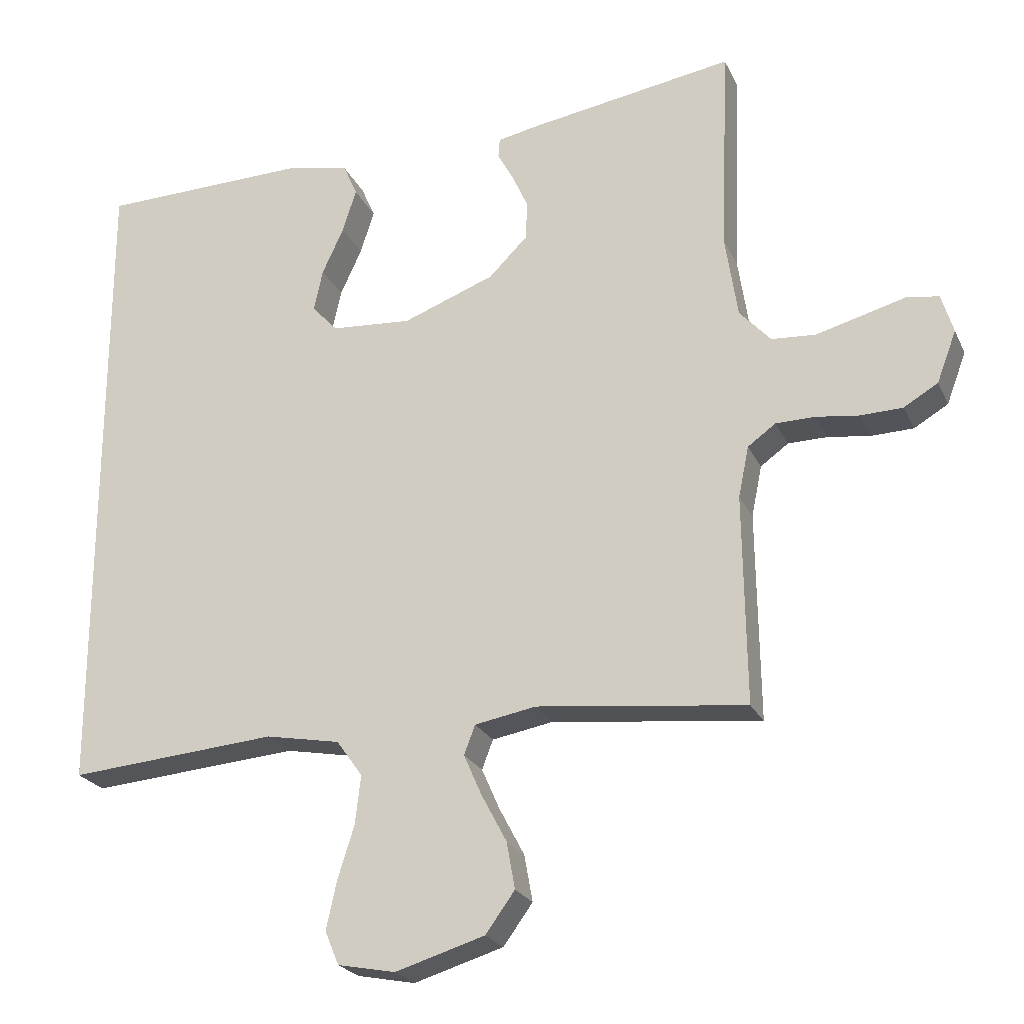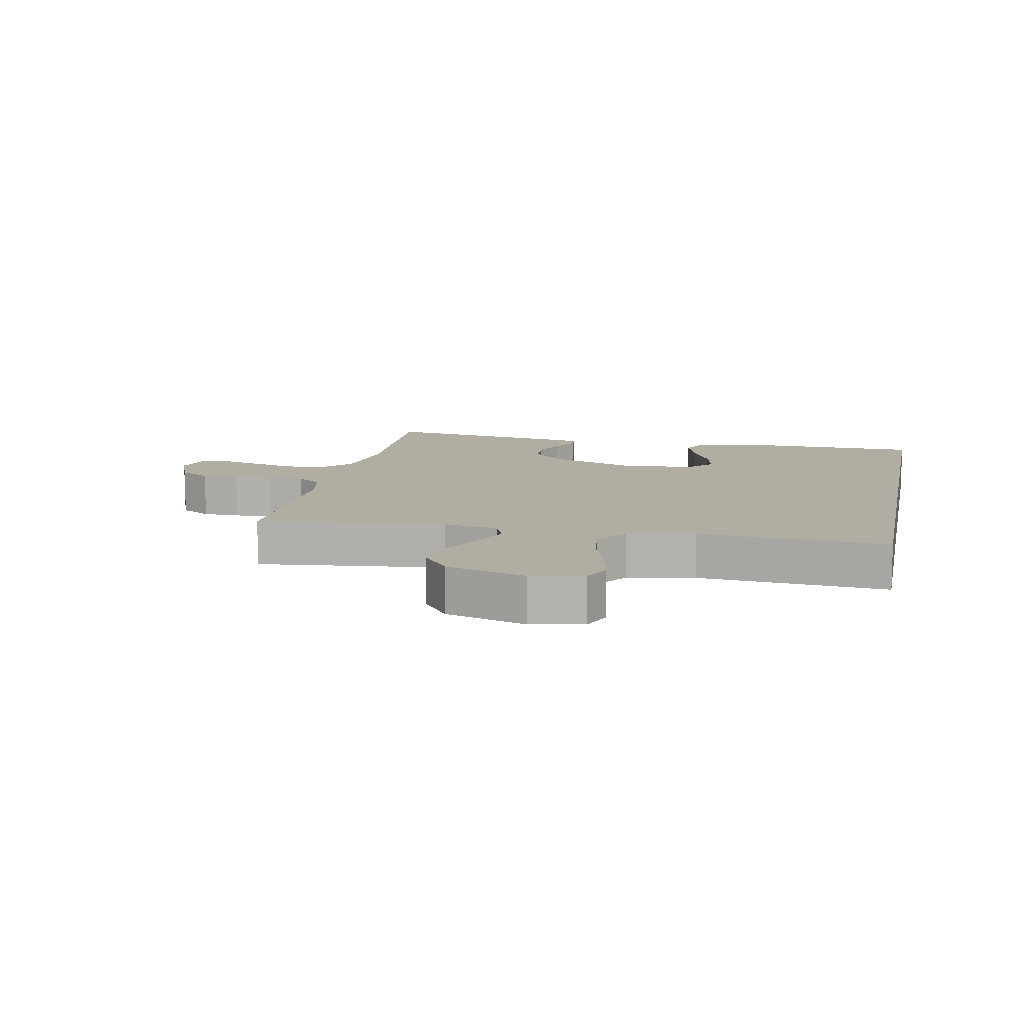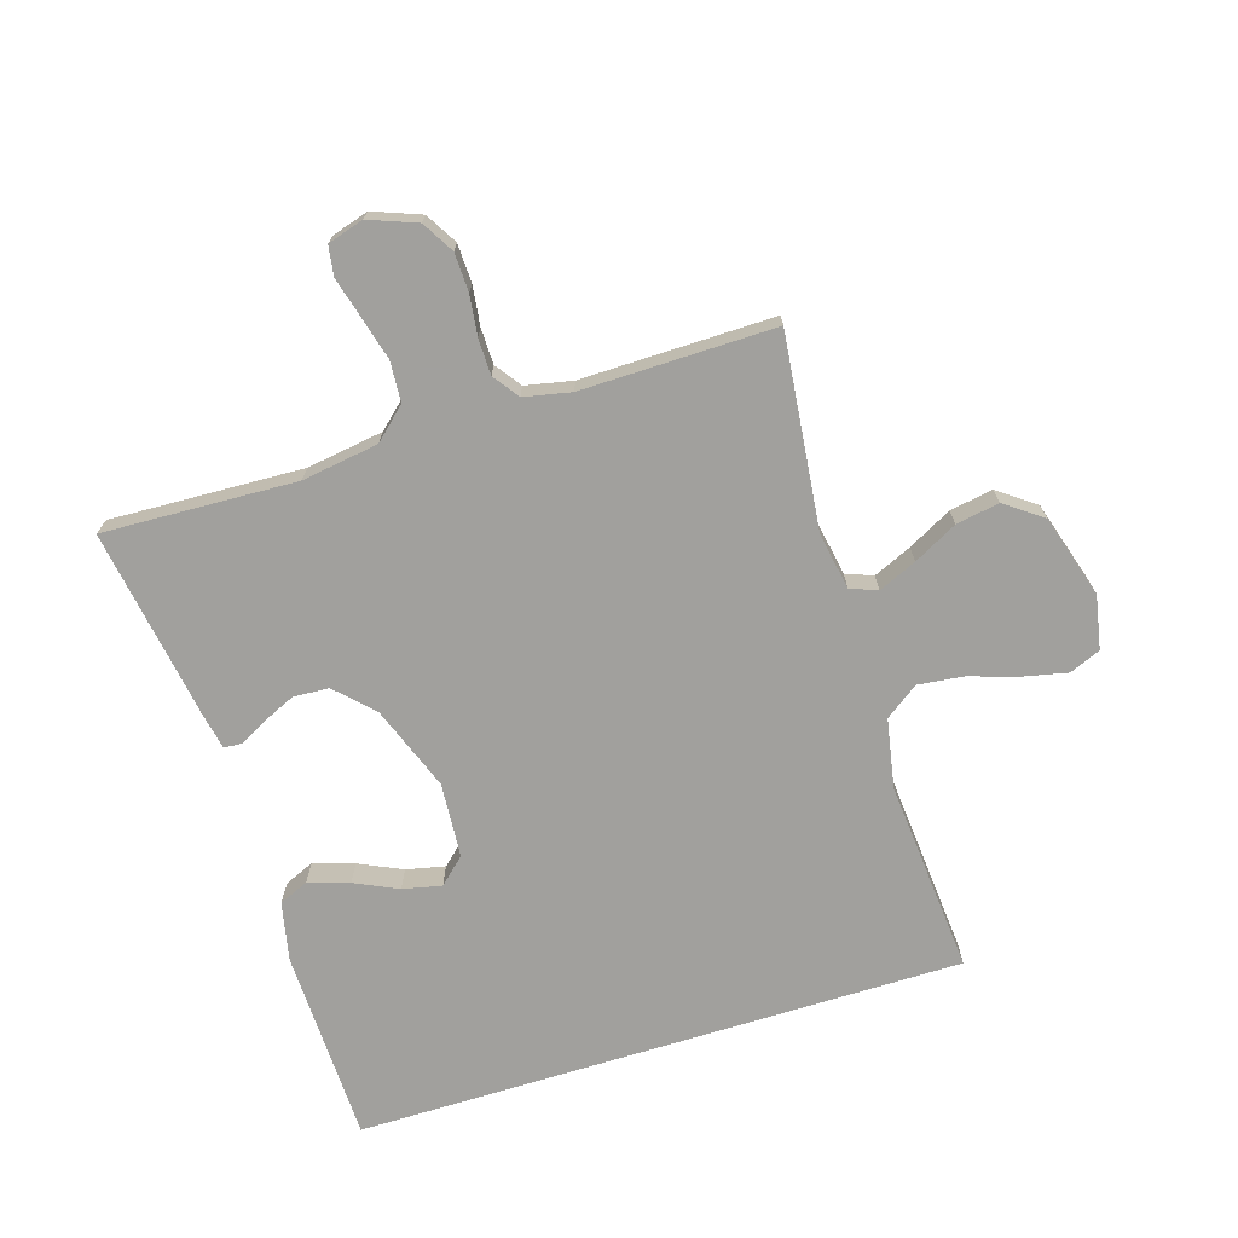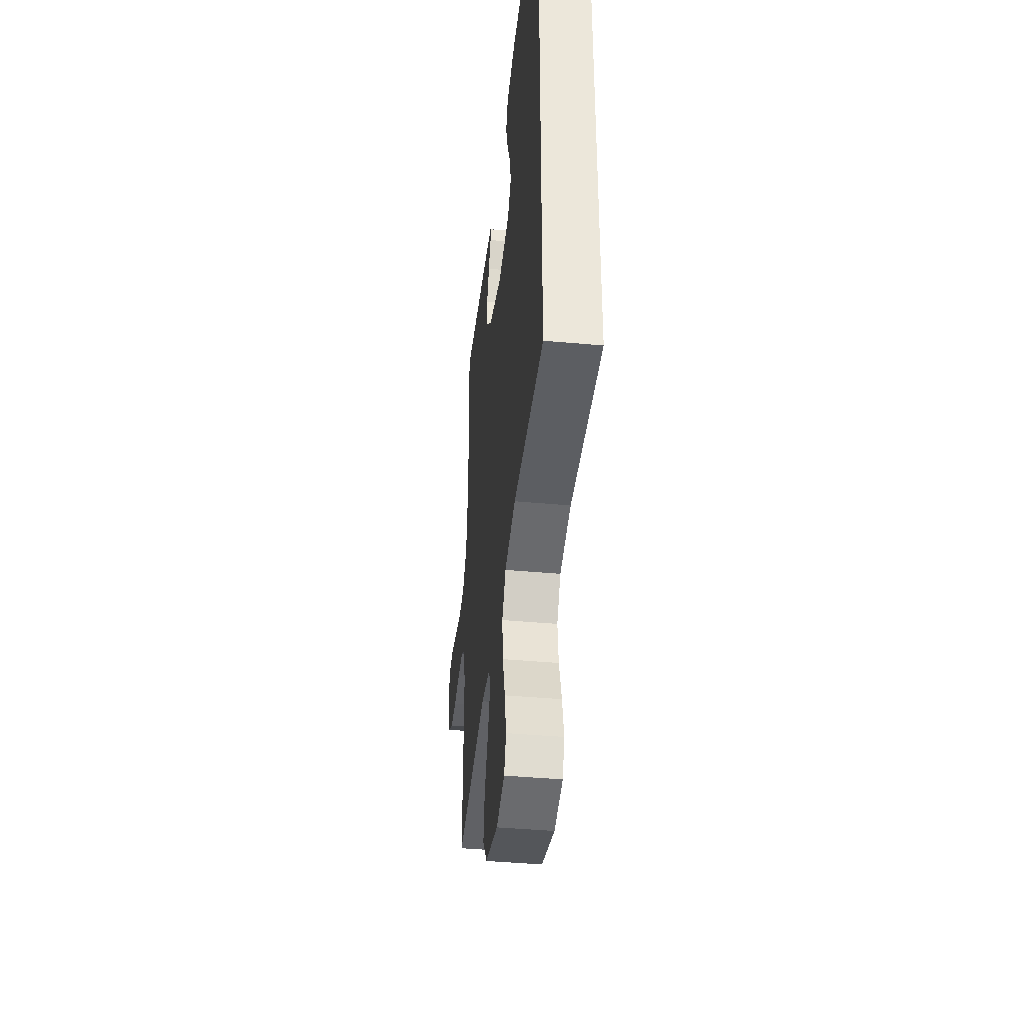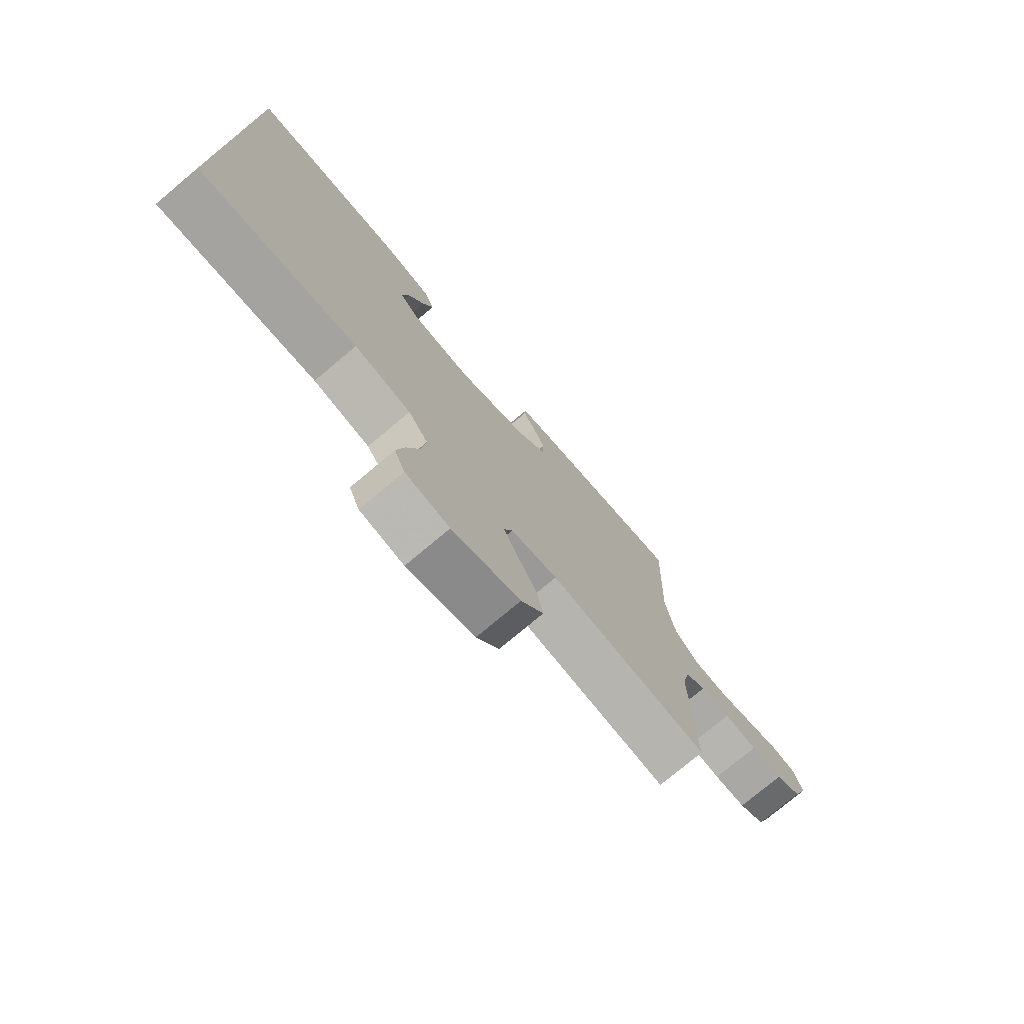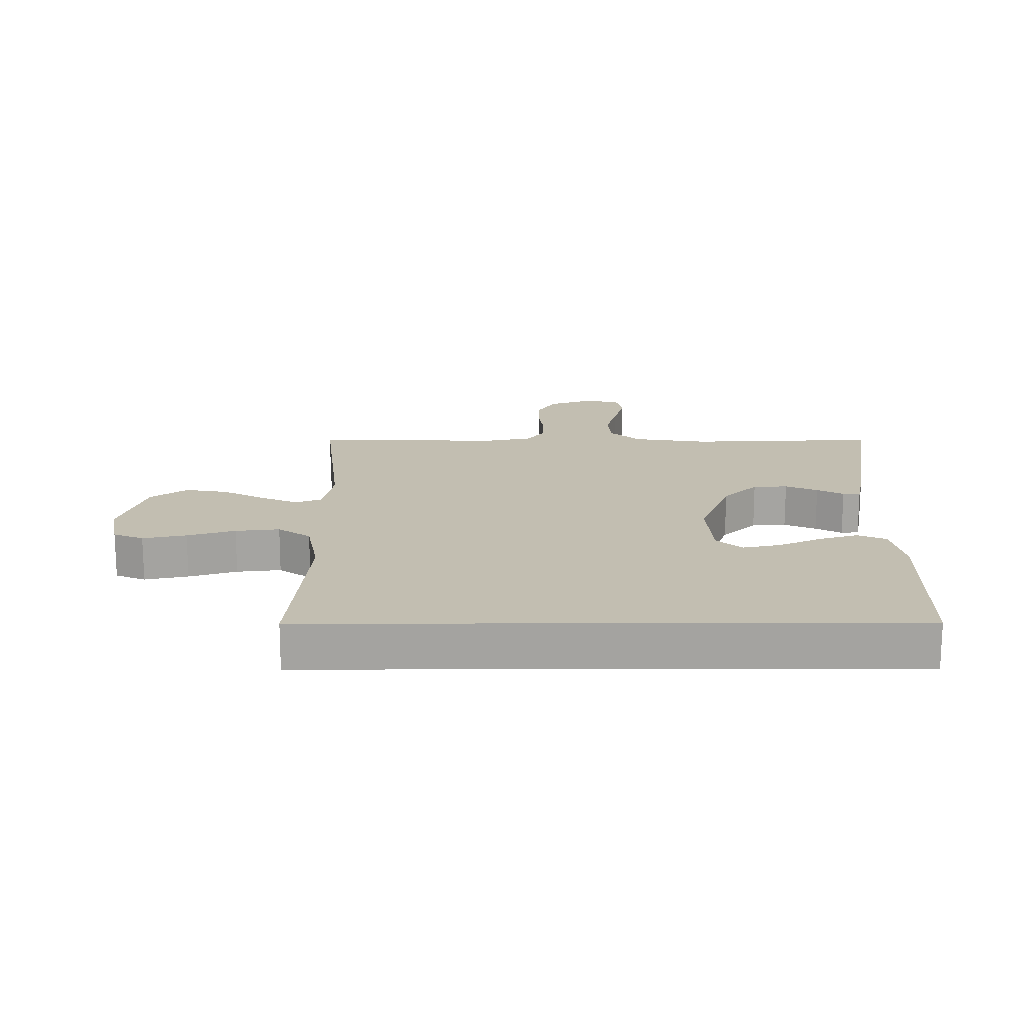
<metadata>
{"format":"obj","ext":"obj","renderer":"f3d","projection":"perspective","resolution":1024,"background":"white","views":[{"elev":-23.2,"azim":20.0,"up":"+Z"},{"elev":10.6,"azim":-168.7,"up":"+Y"},{"elev":-71.7,"azim":107.2,"up":"+Y"},{"elev":-42.5,"azim":-96.2,"up":"+Z"},{"elev":-76.4,"azim":-50.0,"up":"+Z"},{"elev":17.1,"azim":-90.1,"up":"+Y"}]}
</metadata>
<code>
v -0.5 0.07 -0.49
v -0.5 0.07 0.454
v -0.2 0.07 0.462
v -0.109 0.07 0.443
v -0.089 0.07 0.397
v -0.109 0.07 0.334
v -0.14 0.07 0.267
v -0.153 0.07 0.207
v -0.116 0.07 0.167
v 0 0.07 0.159
v 0.132 0.07 0.209
v 0.187 0.07 0.264
v 0.19 0.07 0.319
v 0.167 0.07 0.37
v 0.144 0.07 0.412
v 0.146 0.07 0.44
v 0.2 0.07 0.451
v 0.5 0.07 0.5
v 0.488 0.07 0.2
v 0.506 0.07 0.081
v 0.551 0.07 0.032
v 0.614 0.07 0.028
v 0.681 0.07 0.046
v 0.743 0.07 0.063
v 0.789 0.07 0.056
v 0.806 0.07 0
v 0.778 0.07 -0.074
v 0.729 0.07 -0.103
v 0.669 0.07 -0.105
v 0.607 0.07 -0.097
v 0.551 0.07 -0.098
v 0.511 0.07 -0.127
v 0.496 0.07 -0.2
v 0.5 0.07 -0.5
v 0.2 0.07 -0.467
v 0.112 0.07 -0.483
v 0.096 0.07 -0.525
v 0.122 0.07 -0.584
v 0.158 0.07 -0.652
v 0.17 0.07 -0.719
v 0.128 0.07 -0.777
v 0 0.07 -0.816
v -0.083 0.07 -0.8
v -0.103 0.07 -0.752
v -0.088 0.07 -0.683
v -0.064 0.07 -0.607
v -0.056 0.07 -0.537
v -0.093 0.07 -0.485
v -0.2 0.07 -0.465
v -0.5 0 -0.49
v -0.5 0 0.454
v -0.2 0 0.462
v -0.109 0 0.443
v -0.089 0 0.397
v -0.109 0 0.334
v -0.14 0 0.267
v -0.153 0 0.207
v -0.116 0 0.167
v 0 0 0.159
v 0.132 0 0.209
v 0.187 0 0.264
v 0.19 0 0.319
v 0.167 0 0.37
v 0.144 0 0.412
v 0.146 0 0.44
v 0.2 0 0.451
v 0.5 0 0.5
v 0.488 0 0.2
v 0.506 0 0.081
v 0.551 0 0.032
v 0.614 0 0.028
v 0.681 0 0.046
v 0.743 0 0.063
v 0.789 0 0.056
v 0.806 0 0
v 0.778 0 -0.074
v 0.729 0 -0.103
v 0.669 0 -0.105
v 0.607 0 -0.097
v 0.551 0 -0.098
v 0.511 0 -0.127
v 0.496 0 -0.2
v 0.5 0 -0.5
v 0.2 0 -0.467
v 0.112 0 -0.483
v 0.096 0 -0.525
v 0.122 0 -0.584
v 0.158 0 -0.652
v 0.17 0 -0.719
v 0.128 0 -0.777
v 0 0 -0.816
v -0.083 0 -0.8
v -0.103 0 -0.752
v -0.088 0 -0.683
v -0.064 0 -0.607
v -0.056 0 -0.537
v -0.093 0 -0.485
v -0.2 0 -0.465
f 43 44 45 46
f 43 46 47
f 42 43 47
f 41 42 47
f 38 39 40 41
f 37 38 41 47
f 36 37 47 48
f 33 34 35
f 32 33 35 36
f 27 28 29 30
f 27 30 31
f 26 27 31
f 23 24 25 26
f 22 23 26 31
f 21 22 31 32
f 16 17 18 19
f 14 15 16 19
f 13 14 19 20
f 12 13 20 21
f 4 5 6 7
f 4 7 8
f 3 4 8
f 49 1 2 3
f 49 3 8
f 48 49 8 9
f 36 48 9 10
f 32 36 10 11
f 11 12 21 32
f 95 94 93 92
f 96 95 92
f 96 92 91
f 96 91 90
f 90 89 88 87
f 96 90 87 86
f 97 96 86 85
f 84 83 82
f 85 84 82 81
f 79 78 77 76
f 80 79 76
f 80 76 75
f 75 74 73 72
f 80 75 72 71
f 81 80 71 70
f 68 67 66 65
f 68 65 64 63
f 69 68 63 62
f 70 69 62 61
f 56 55 54 53
f 57 56 53
f 57 53 52
f 52 51 50 98
f 57 52 98
f 58 57 98 97
f 59 58 97 85
f 60 59 85 81
f 81 70 61 60
f 1 50 51 2
f 2 51 52 3
f 3 52 53 4
f 4 53 54 5
f 5 54 55 6
f 6 55 56 7
f 7 56 57 8
f 8 57 58 9
f 9 58 59 10
f 10 59 60 11
f 11 60 61 12
f 12 61 62 13
f 13 62 63 14
f 14 63 64 15
f 15 64 65 16
f 16 65 66 17
f 17 66 67 18
f 18 67 68 19
f 19 68 69 20
f 20 69 70 21
f 21 70 71 22
f 22 71 72 23
f 23 72 73 24
f 24 73 74 25
f 25 74 75 26
f 26 75 76 27
f 27 76 77 28
f 28 77 78 29
f 29 78 79 30
f 30 79 80 31
f 31 80 81 32
f 32 81 82 33
f 33 82 83 34
f 34 83 84 35
f 35 84 85 36
f 36 85 86 37
f 37 86 87 38
f 38 87 88 39
f 39 88 89 40
f 40 89 90 41
f 41 90 91 42
f 42 91 92 43
f 43 92 93 44
f 44 93 94 45
f 45 94 95 46
f 46 95 96 47
f 47 96 97 48
f 48 97 98 49
f 49 98 50 1

</code>
